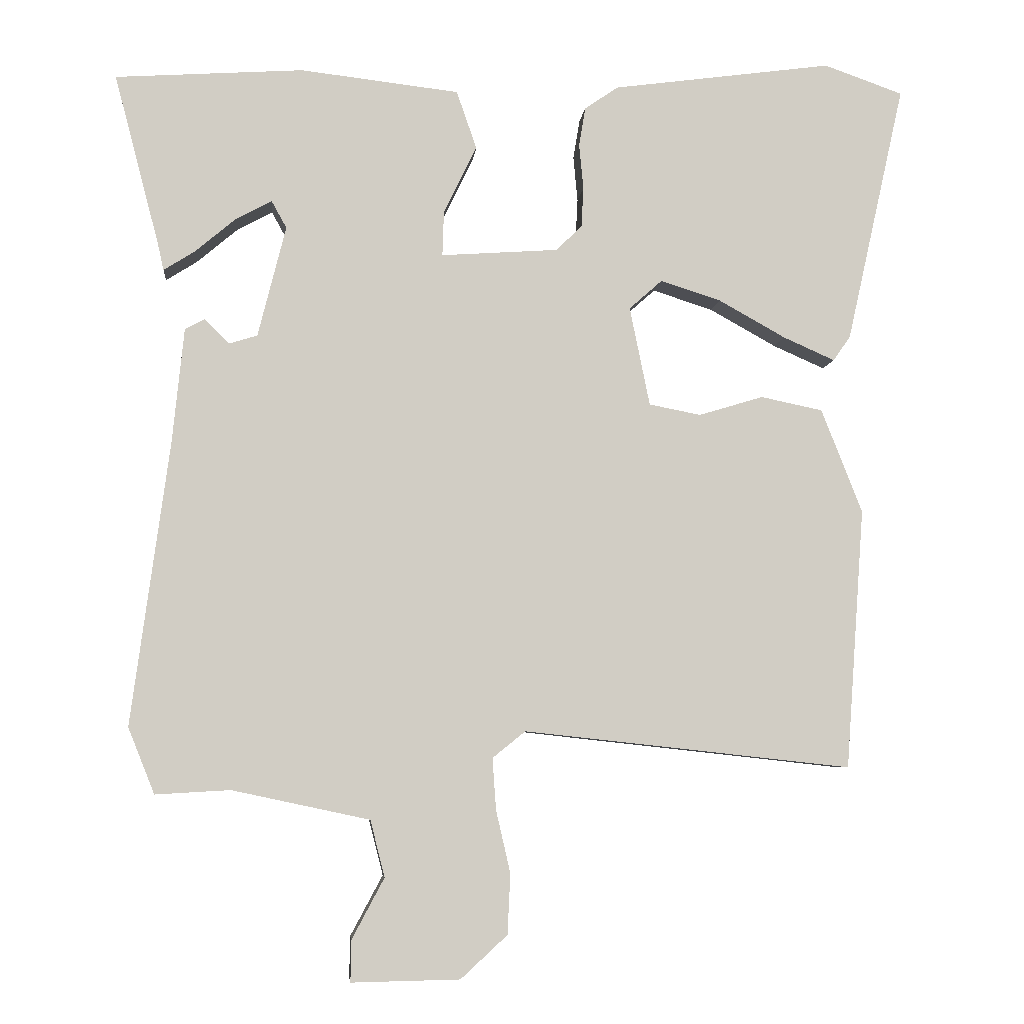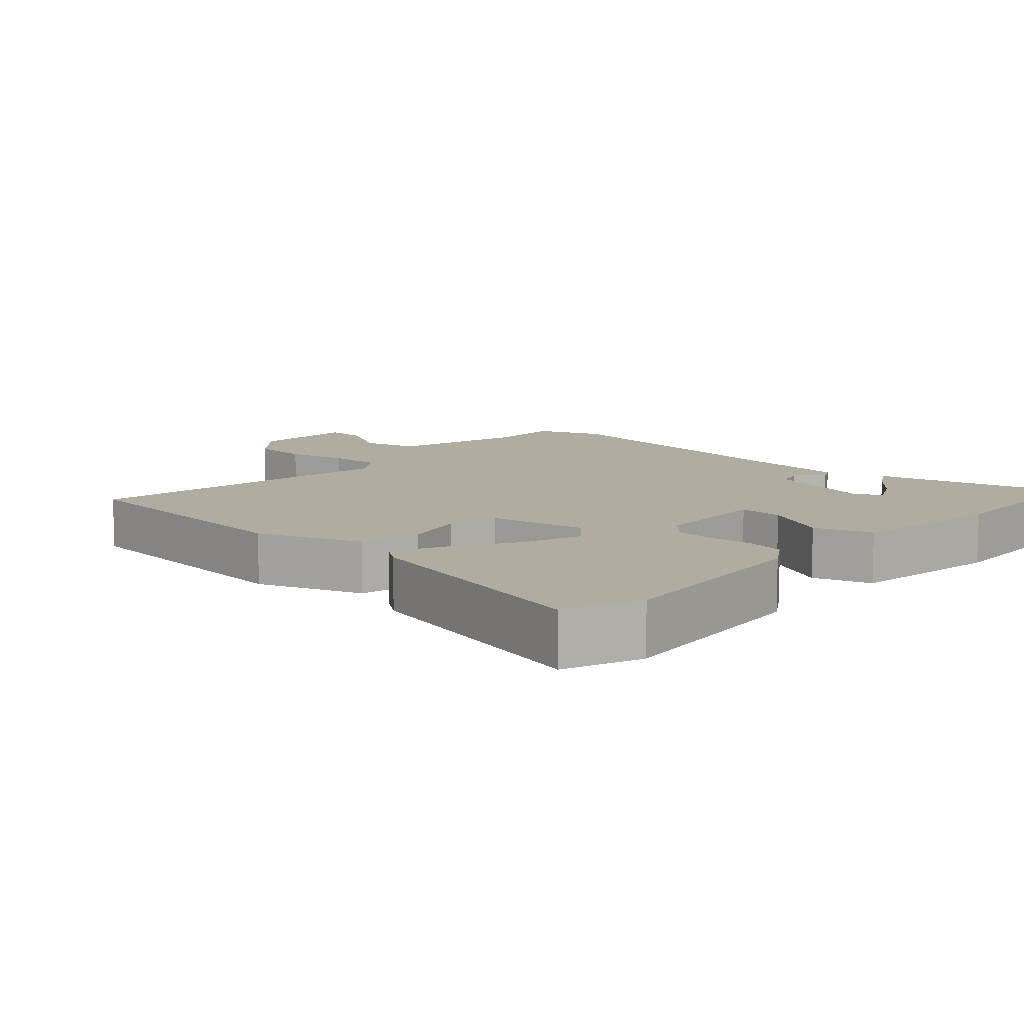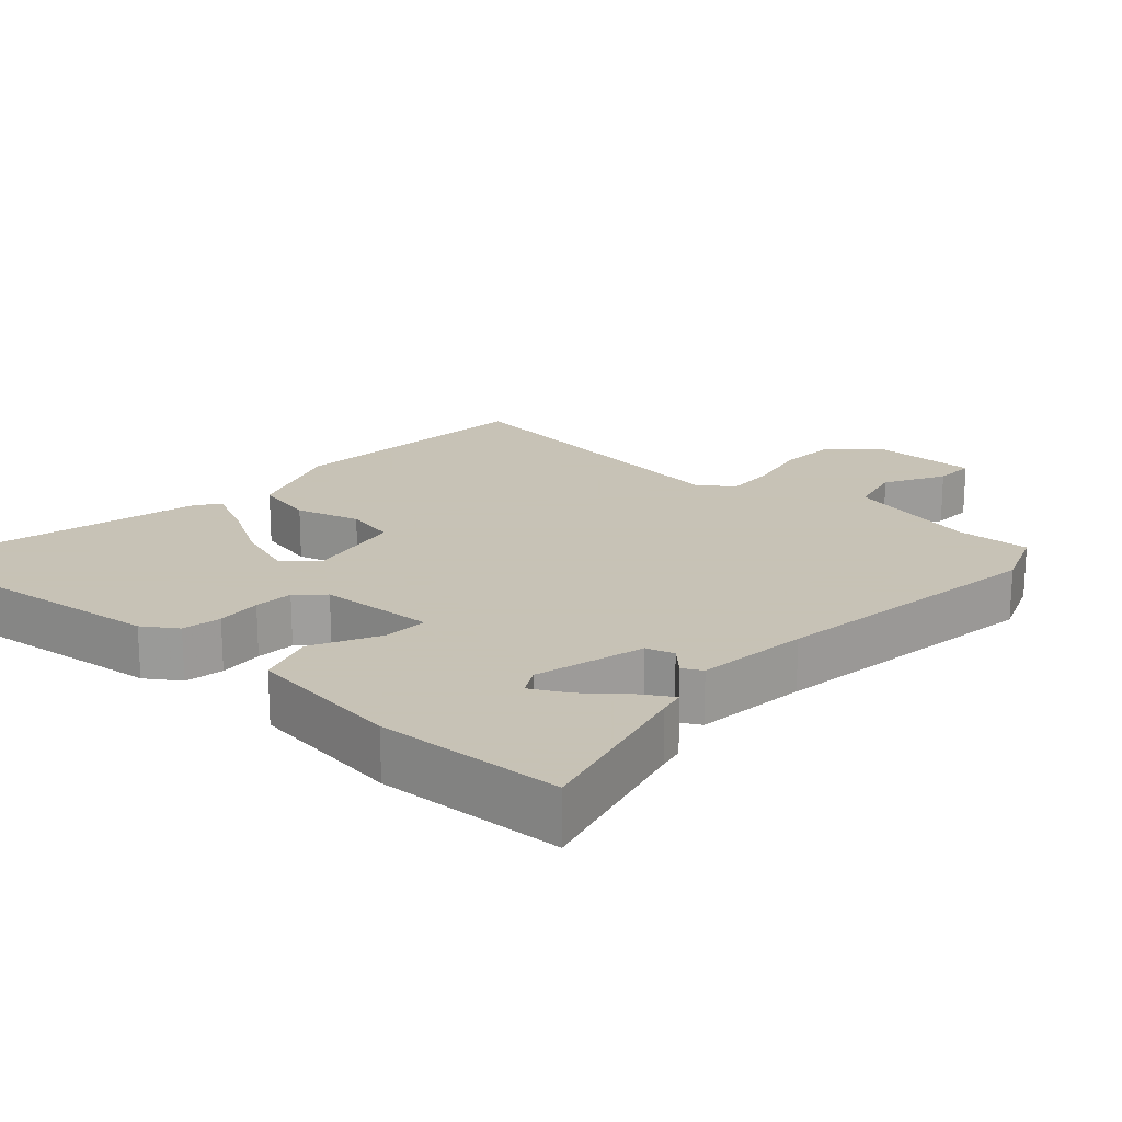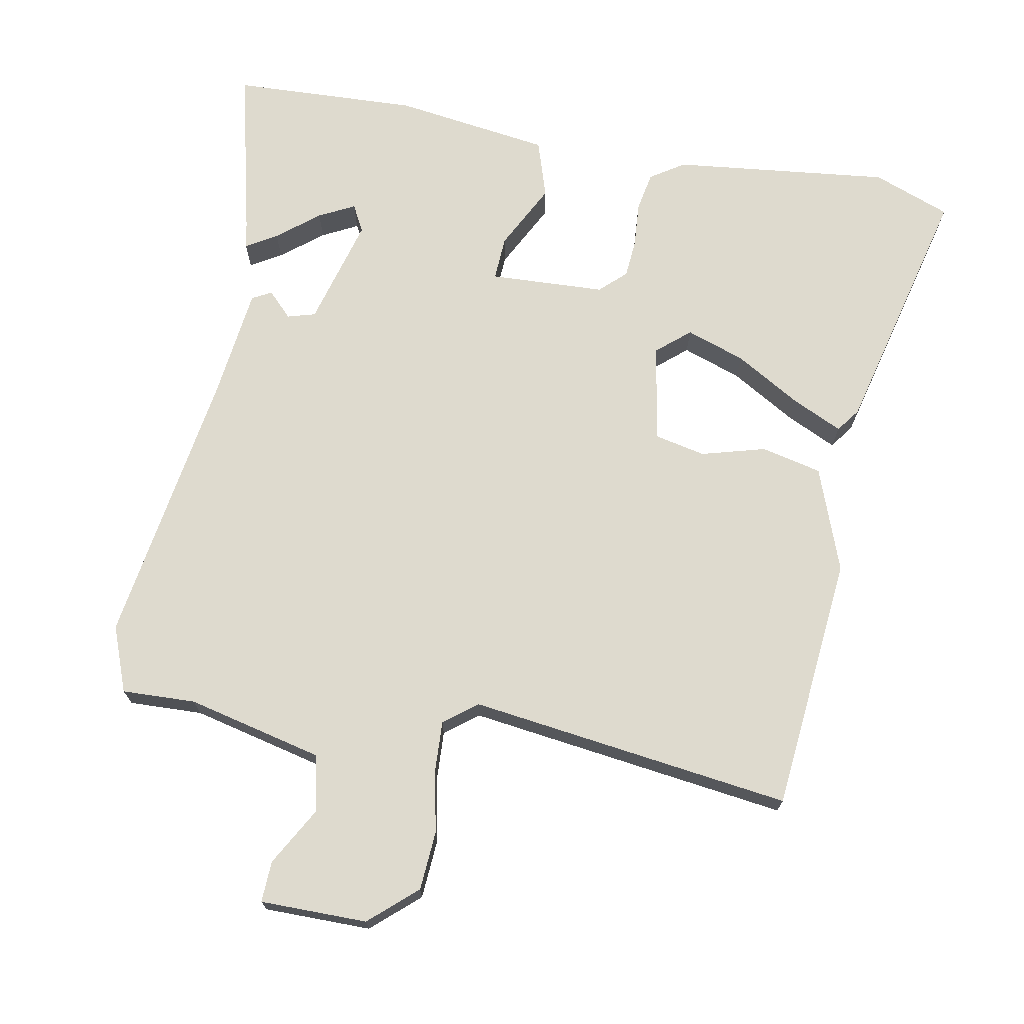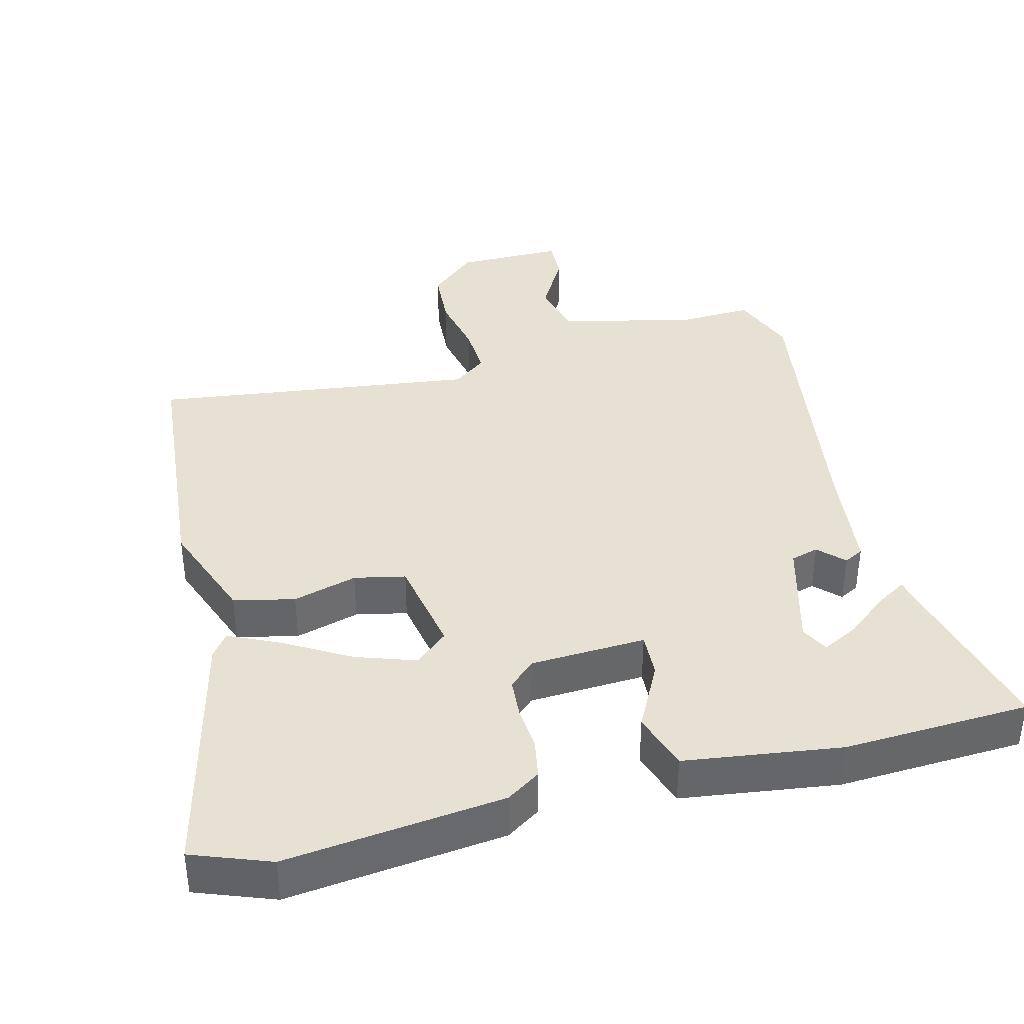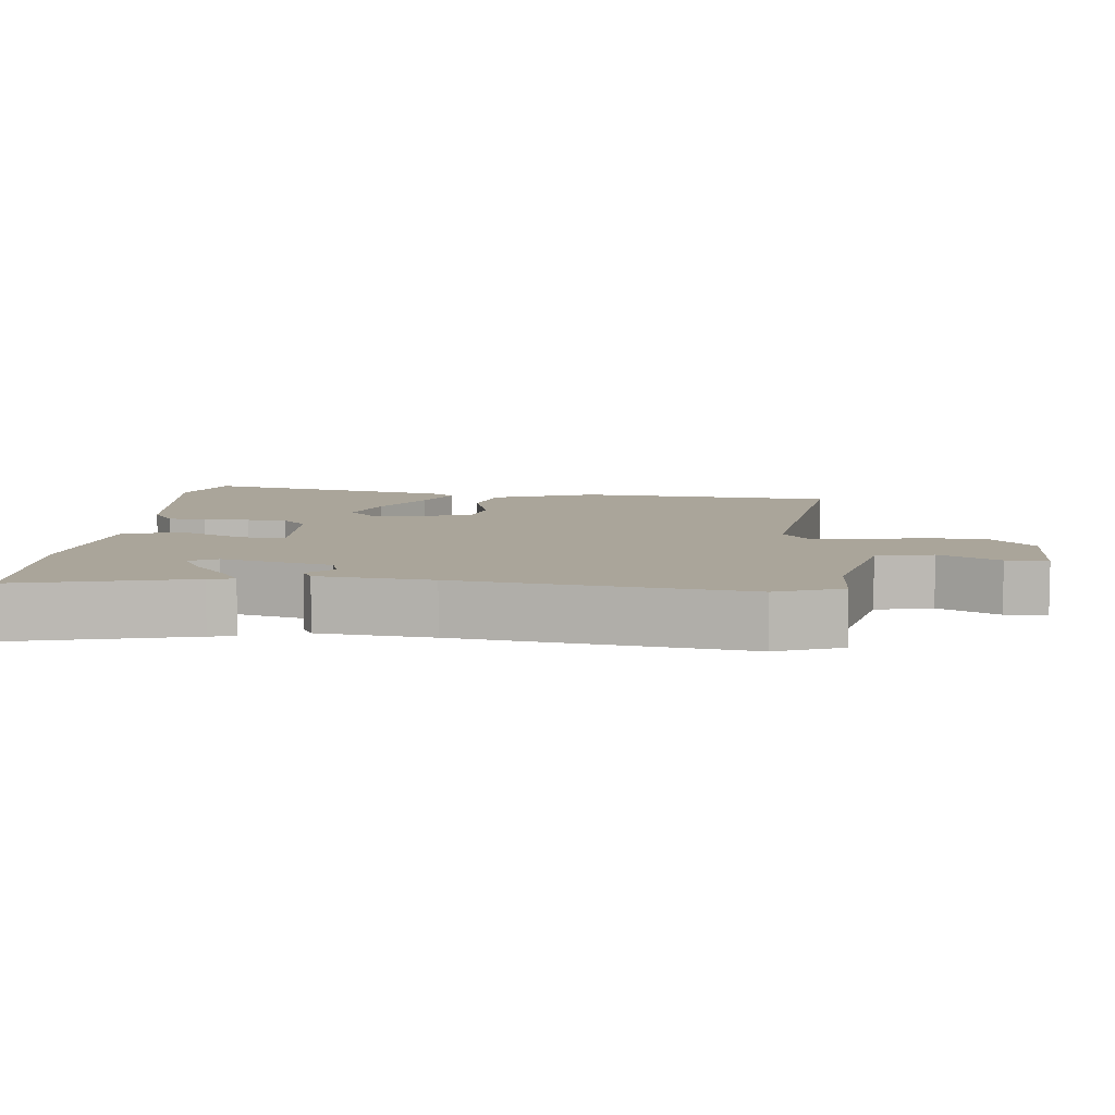
<metadata>
{"format":"obj","ext":"obj","renderer":"f3d","projection":"perspective","resolution":1024,"background":"white","views":[{"elev":-6.1,"azim":174.7,"up":"+Z"},{"elev":10.1,"azim":-46.2,"up":"+Y"},{"elev":19.1,"azim":42.8,"up":"+Y"},{"elev":71.2,"azim":-168.2,"up":"+Y"},{"elev":38.6,"azim":-13.3,"up":"+Y"},{"elev":7.6,"azim":96.4,"up":"+Y"}]}
</metadata>
<code>
v 0.554 0.07 0.467
v 0.491 0.07 0.227
v 0.483 0.07 0.191
v 0.44 0.07 0.218
v 0.383 0.07 0.266
v 0.333 0.07 0.293
v 0.312 0.07 0.255
v 0.351 0.07 0.1
v 0.39 0.07 0.088
v 0.425 0.07 0.122
v 0.452 0.07 0.107
v 0.468 0.07 -0.052
v 0.521 0.07 -0.448
v 0.484 0.07 -0.54
v 0.38 0.07 -0.534
v 0.188 0.07 -0.575
v 0.168 0.07 -0.654
v 0.213 0.07 -0.738
v 0.214 0.07 -0.796
v 0.063 0.07 -0.793
v -0.002 0.07 -0.733
v -0.006 0.07 -0.649
v 0.014 0.07 -0.562
v 0.019 0.07 -0.49
v -0.027 0.07 -0.453
v -0.484 0.07 -0.503
v -0.51 0.07 -0.14
v -0.453 0.07 0.005
v -0.367 0.07 0.023
v -0.277 0.07 -0.004
v -0.205 0.07 0.01
v -0.177 0.07 0.148
v -0.223 0.07 0.189
v -0.307 0.07 0.162
v -0.4 0.07 0.11
v -0.472 0.07 0.078
v -0.496 0.07 0.112
v -0.577 0.07 0.473
v -0.467 0.07 0.512
v -0.161 0.07 0.471
v -0.114 0.07 0.439
v -0.105 0.07 0.384
v -0.111 0.07 0.321
v -0.108 0.07 0.266
v -0.072 0.07 0.231
v 0.091 0.07 0.22
v 0.089 0.07 0.283
v 0.043 0.07 0.377
v 0.071 0.07 0.458
v 0.292 0.07 0.484
v 0.554 0 0.467
v 0.491 0 0.227
v 0.483 0 0.191
v 0.44 0 0.218
v 0.383 0 0.266
v 0.333 0 0.293
v 0.312 0 0.255
v 0.351 0 0.1
v 0.39 0 0.088
v 0.425 0 0.122
v 0.452 0 0.107
v 0.468 0 -0.052
v 0.521 0 -0.448
v 0.484 0 -0.54
v 0.38 0 -0.534
v 0.188 0 -0.575
v 0.168 0 -0.654
v 0.213 0 -0.738
v 0.214 0 -0.796
v 0.063 0 -0.793
v -0.002 0 -0.733
v -0.006 0 -0.649
v 0.014 0 -0.562
v 0.019 0 -0.49
v -0.027 0 -0.453
v -0.484 0 -0.503
v -0.51 0 -0.14
v -0.453 0 0.005
v -0.367 0 0.023
v -0.277 0 -0.004
v -0.205 0 0.01
v -0.177 0 0.148
v -0.223 0 0.189
v -0.307 0 0.162
v -0.4 0 0.11
v -0.472 0 0.078
v -0.496 0 0.112
v -0.577 0 0.473
v -0.467 0 0.512
v -0.161 0 0.471
v -0.114 0 0.439
v -0.105 0 0.384
v -0.111 0 0.321
v -0.108 0 0.266
v -0.072 0 0.231
v 0.091 0 0.22
v 0.089 0 0.283
v 0.043 0 0.377
v 0.071 0 0.458
v 0.292 0 0.484
f 47 48 49 50
f 46 47 50 1
f 40 41 42 43
f 40 43 44
f 39 40 44
f 38 39 44 45
f 34 35 36 37
f 33 34 37 38
f 27 28 29 30
f 25 26 27 30
f 24 25 30 31
f 20 21 22 23
f 20 23 24
f 17 18 19 20
f 16 17 20 24
f 15 16 24 31
f 12 13 14 15
f 9 10 11 12
f 8 9 12 15
f 7 8 15 31
f 2 3 4 5
f 2 5 6
f 1 2 6
f 46 1 6
f 33 38 45
f 32 33 45 46
f 31 32 46
f 6 7 31 46
f 100 99 98 97
f 51 100 97 96
f 93 92 91 90
f 94 93 90
f 94 90 89
f 95 94 89 88
f 87 86 85 84
f 88 87 84 83
f 80 79 78 77
f 80 77 76 75
f 81 80 75 74
f 73 72 71 70
f 74 73 70
f 70 69 68 67
f 74 70 67 66
f 81 74 66 65
f 65 64 63 62
f 62 61 60 59
f 65 62 59 58
f 81 65 58 57
f 55 54 53 52
f 56 55 52
f 56 52 51
f 56 51 96
f 95 88 83
f 96 95 83 82
f 96 82 81
f 96 81 57 56
f 1 51 52 2
f 2 52 53 3
f 3 53 54 4
f 4 54 55 5
f 5 55 56 6
f 6 56 57 7
f 7 57 58 8
f 8 58 59 9
f 9 59 60 10
f 10 60 61 11
f 11 61 62 12
f 12 62 63 13
f 13 63 64 14
f 14 64 65 15
f 15 65 66 16
f 16 66 67 17
f 17 67 68 18
f 18 68 69 19
f 19 69 70 20
f 20 70 71 21
f 21 71 72 22
f 22 72 73 23
f 23 73 74 24
f 24 74 75 25
f 25 75 76 26
f 26 76 77 27
f 27 77 78 28
f 28 78 79 29
f 29 79 80 30
f 30 80 81 31
f 31 81 82 32
f 32 82 83 33
f 33 83 84 34
f 34 84 85 35
f 35 85 86 36
f 36 86 87 37
f 37 87 88 38
f 38 88 89 39
f 39 89 90 40
f 40 90 91 41
f 41 91 92 42
f 42 92 93 43
f 43 93 94 44
f 44 94 95 45
f 45 95 96 46
f 46 96 97 47
f 47 97 98 48
f 48 98 99 49
f 49 99 100 50
f 50 100 51 1

</code>
